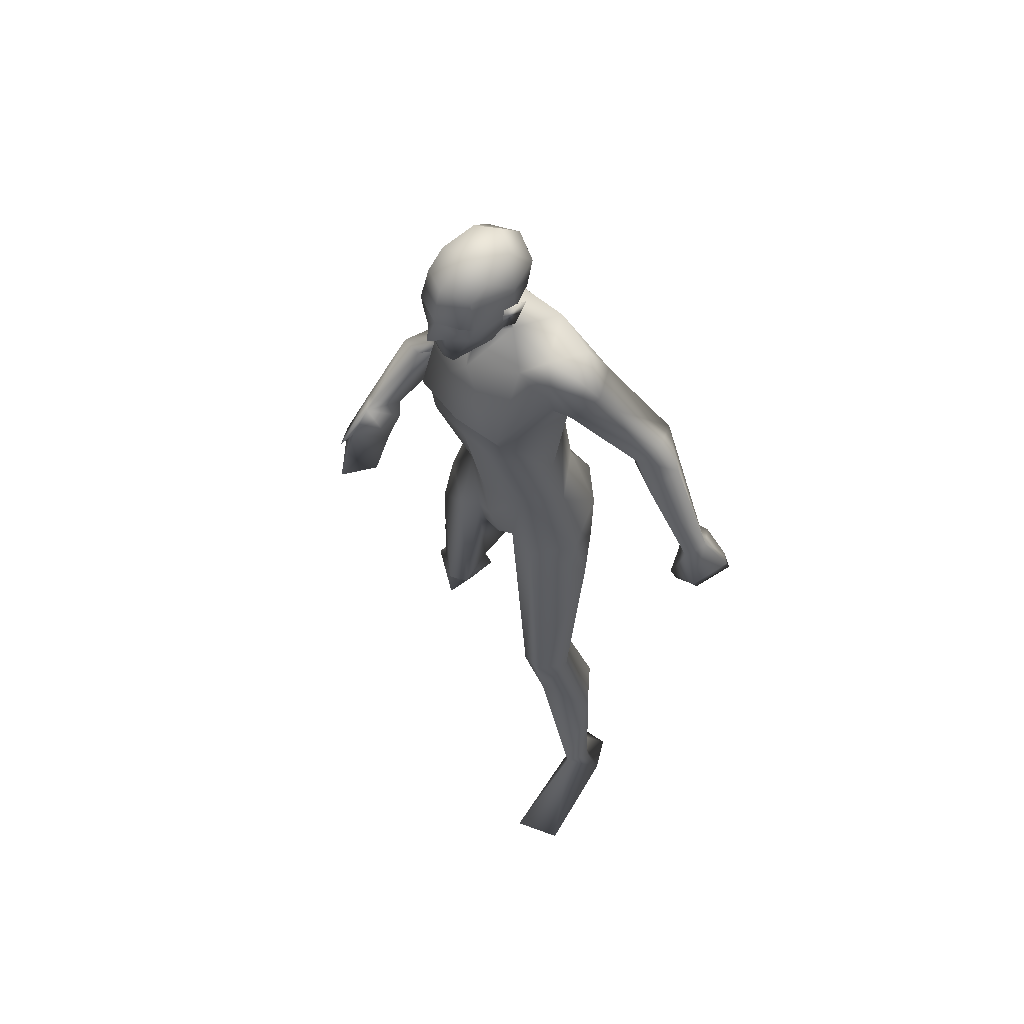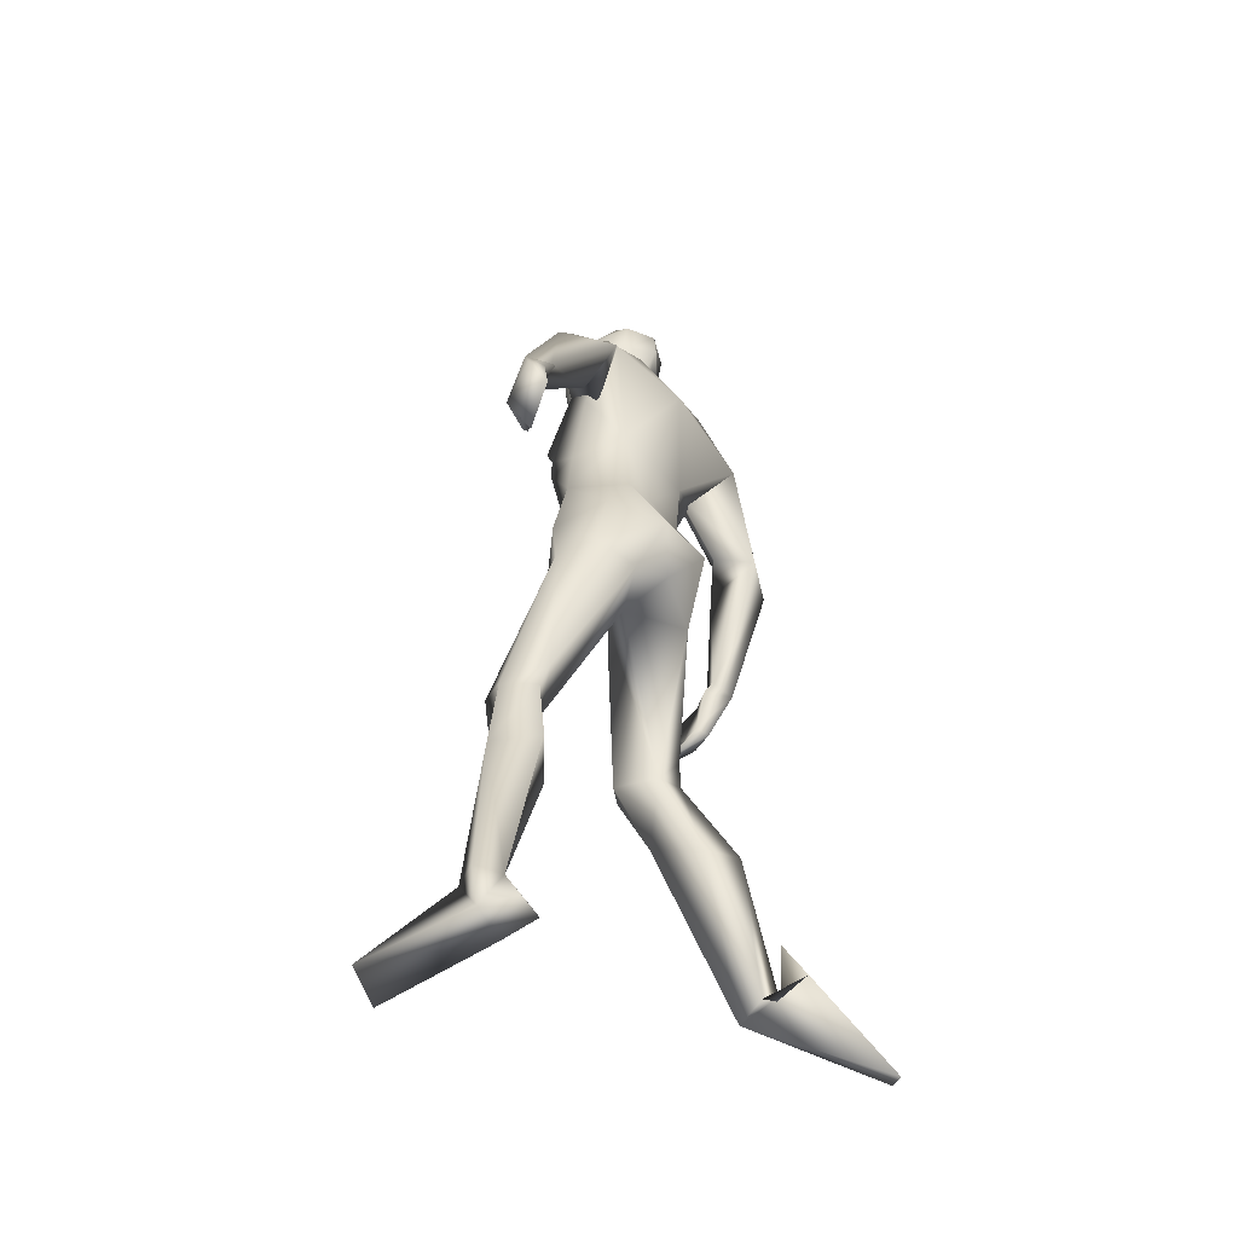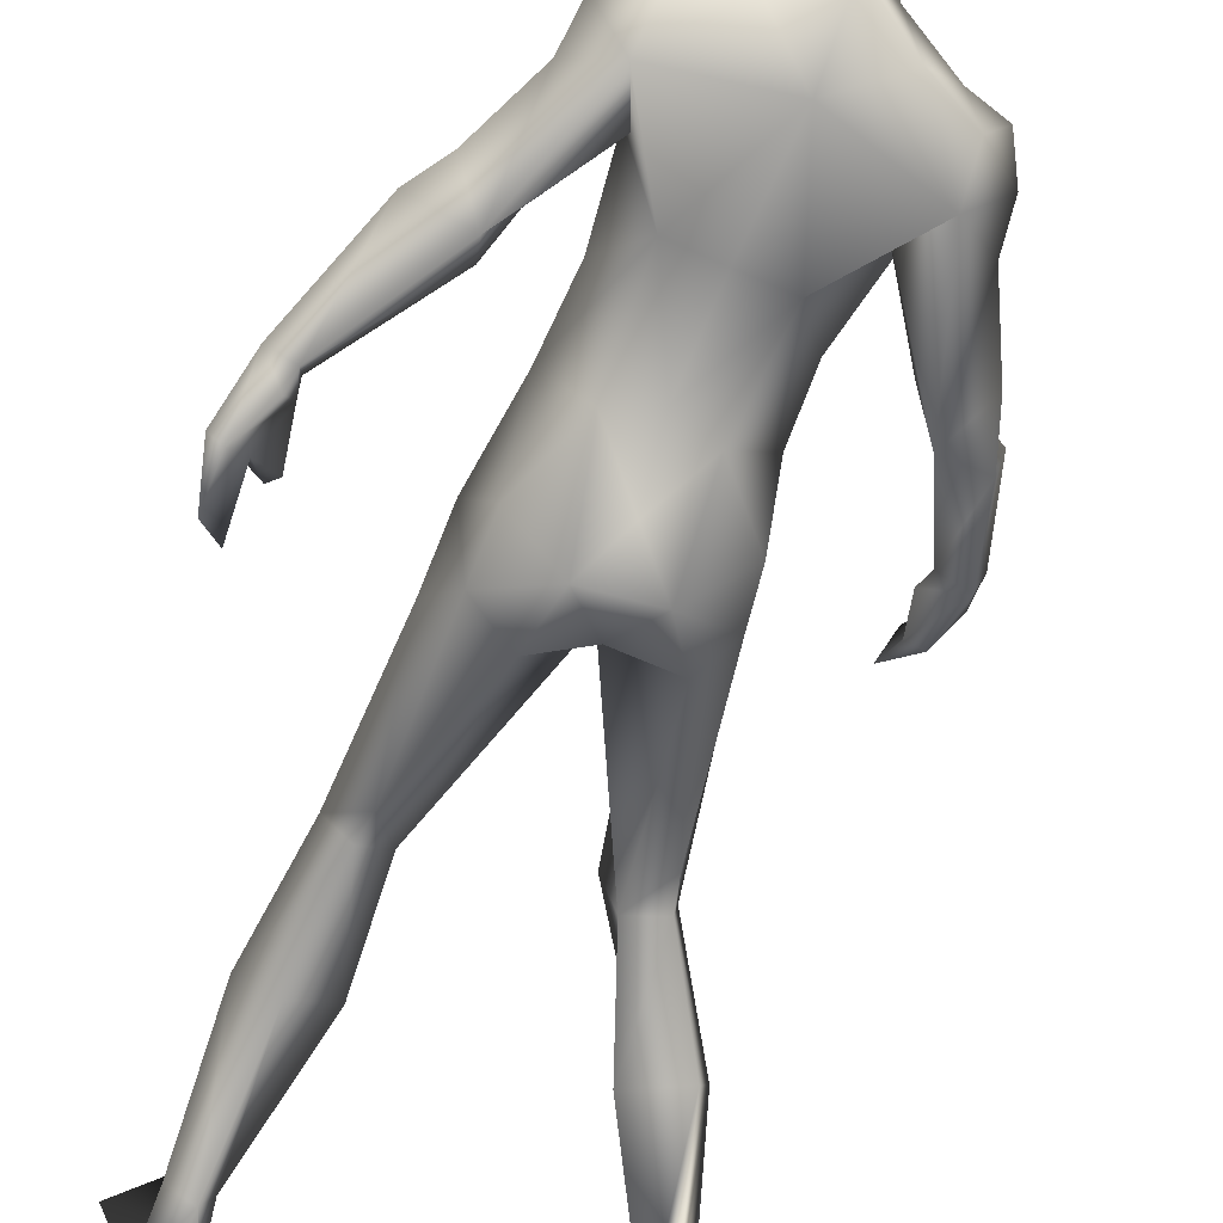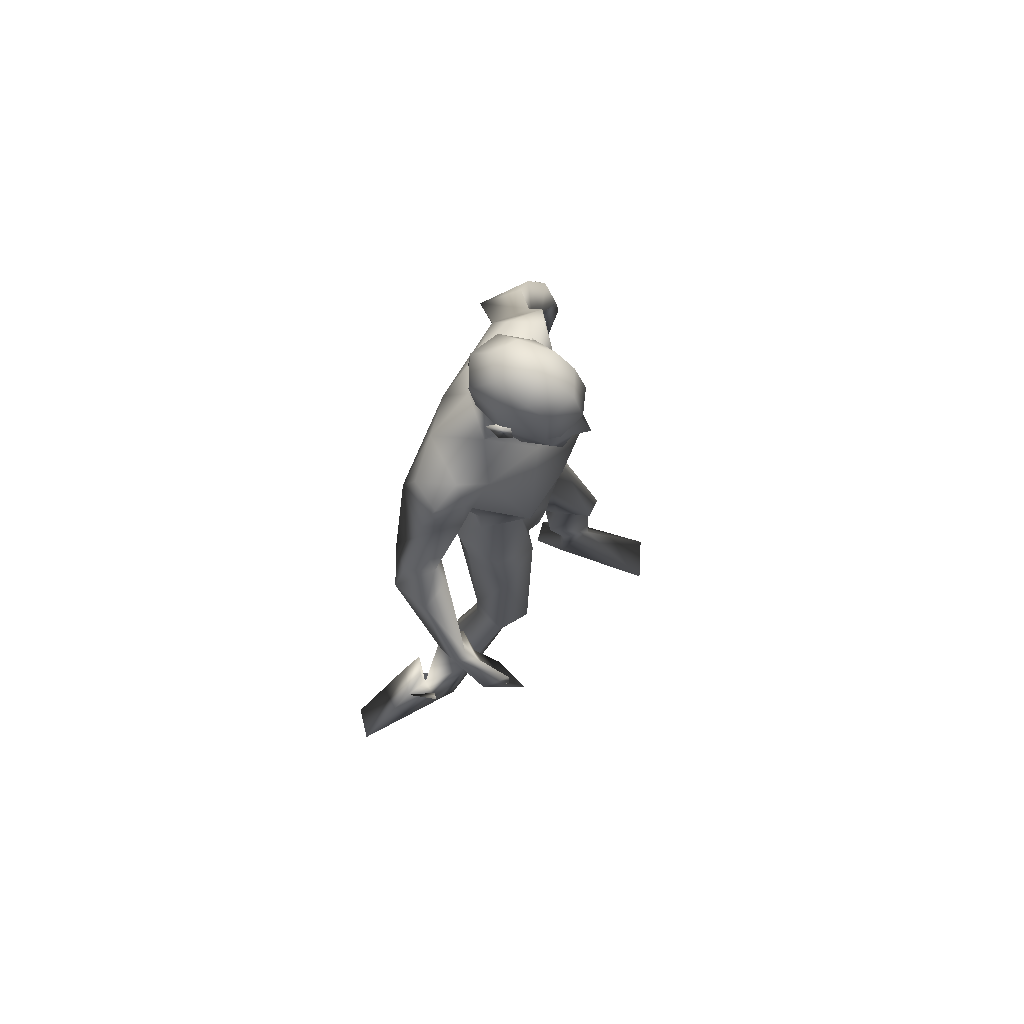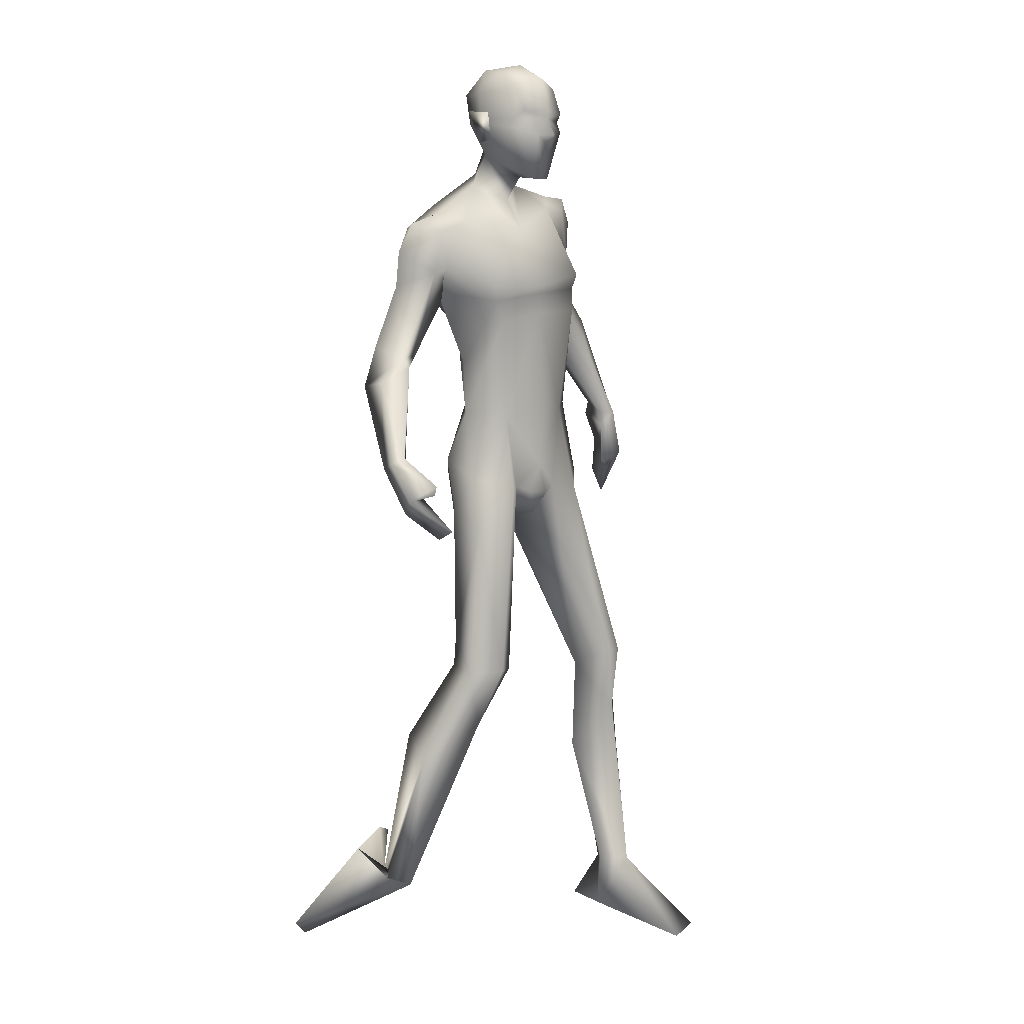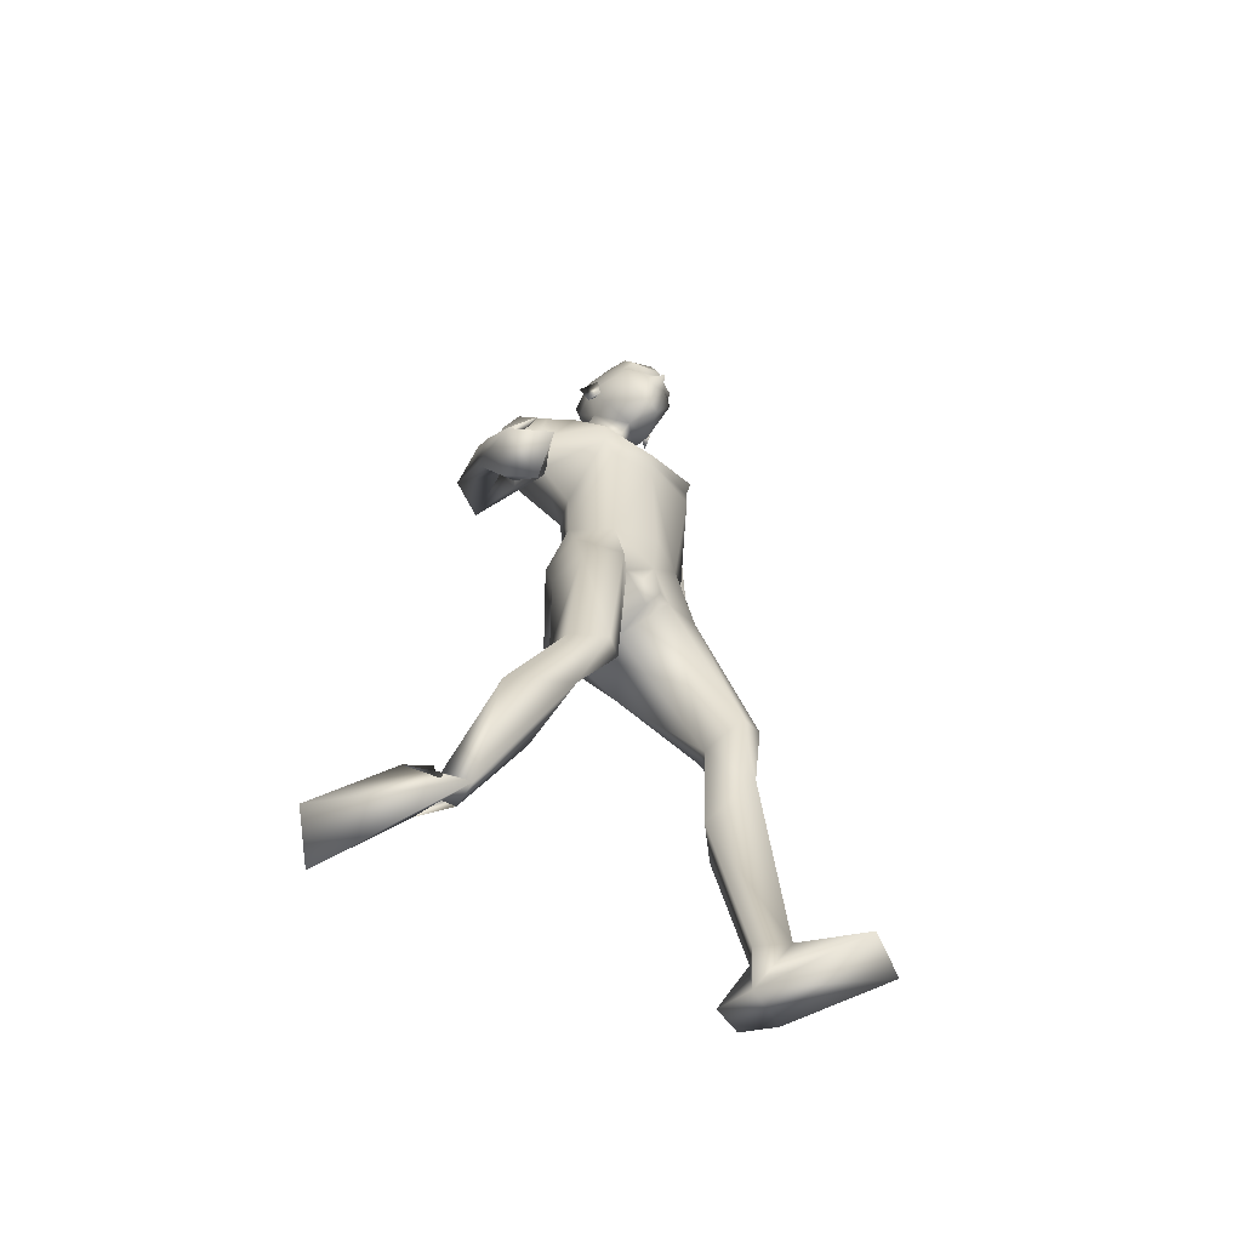
<metadata>
{"format":"obj","ext":"obj","renderer":"f3d","projection":"perspective","resolution":1024,"background":"white","views":[{"elev":60.6,"azim":46.2,"up":"+Y"},{"elev":-49.3,"azim":130.2,"up":"+Y"},{"elev":-69.1,"azim":164.8,"up":"+Z"},{"elev":71.5,"azim":-62.5,"up":"+Y"},{"elev":5.1,"azim":-40.8,"up":"+Y"},{"elev":-62.2,"azim":-41.5,"up":"+Y"}]}
</metadata>
<code>
o Man_Body
v -0.002771 4.309 -0.1976
v 0.2519 4.24 -0.2147
v -0.2444 4.205 -0.2239
v 0.5088 4.221 0.1217
v -0.5041 4.149 0.103
v 0.2797 4.184 0.3346
v -0.2775 4.145 0.3244
v 0.000149 4.156 0.4532
v -0.1798 5.598 -0.343
v 0.1021 5.904 -0.2134
v -0.543 5.797 -0.2378
v 0.1864 5.777 0.2808
v -0.6208 5.652 0.2524
v -0.2057 5.581 0.4199
v 0.2424 5.135 0.5229
v -0.5182 5.027 0.4946
v -0.1405 5.087 0.556
v -0.08349 4.872 -0.1556
v 0.2059 4.914 -0.1421
v -0.3733 4.832 -0.1636
v 0.4246 4.685 0.1609
v -0.5413 4.548 0.1251
v 0.2339 4.963 0.5338
v -0.4629 4.864 0.508
v -0.1191 4.939 0.5485
v 0.2504 5.242 0.5684
v -0.5588 5.127 0.5383
v -0.1494 5.142 0.586
v -0.2367 6.045 -0.09996
v -0.02812 5.953 0.1339
v -0.4417 5.925 0.1245
v -0.2302 5.814 0.282
v 0.5776 2.195 0.5675
v -0.3156 2.138 0.4062
v 0.8382 2.123 0.3443
v -0.6582 2.114 0.3362
v 0.1906 3.572 0.3506
v -0.1906 3.572 0.3506
v 0.01082 3.316 0.04491
v 0.2969 3.234 -0.3053
v -0.3712 3.276 -0.1974
v 1.073 0.3783 0.24
v -1.159 0.4888 -0.08927
v 0.9098 0.3593 0.1438
v -1.064 0.4995 -0.2547
v 0.8425 0.3732 0.242
v -0.9576 0.484 -0.2025
v 0.9925 0.3696 0.4131
v -1.008 0.4296 0.0126
v 0.3908 5.496 0.217
v -0.7387 5.336 0.1751
v 0.005674 6.142 0.2137
v -0.3962 6.165 0.2187
v -0.2001 5.989 0.4003
v -0.1897 6.289 -0.01289
v 0.5504 5.433 0.1186
v -0.8509 5.244 0.1592
v 0.4238 5.849 -0.1564
v -0.8257 5.607 -0.2135
v 0.4197 5.729 0.2073
v -0.8089 5.537 0.1626
v 0.4885 5.557 -0.3066
v -0.8095 5.328 -0.3348
v 0.7458 5.458 -0.1462
v -1.037 5.138 -0.09201
v 0.5344 5.874 0.07878
v -0.9537 5.623 0.01293
v 0.3118 5.88 0.1266
v -0.7478 5.703 0.06604
v 0.4319 5.251 0.03733
v -0.6003 5.169 0.03282
v 0.9205 4.912 -0.2042
v -1.071 4.576 0.02624
v 1.005 5.088 -0.3436
v -1.191 4.674 -0.1562
v 0.8528 4.875 -0.6088
v 0.721 4.923 -0.2808
v -0.8778 4.611 -0.0587
v 1.445 4.11 -0.2533
v -1.449 3.8 0.3741
v 1.511 4.211 -0.3852
v -1.392 3.749 0.2127
v 1.359 4.192 -0.481
v -1.223 3.798 0.2536
v 1.341 4.099 -0.2954
v -1.352 3.846 0.4093
v 1.069 4.682 -0.1964
v -1.312 4.401 0.0724
v 1.174 4.899 -0.3686
v -1.254 4.368 -0.2164
v -0.9826 4.435 -0.3505
v 0.8291 4.677 -0.297
v -1.088 4.517 0.135
v 0 3.378 -0.3308
v 0.6493 3.649 0.1155
v -0.5757 3.652 0.2713
v -0 3.748 0.418
v 0.5064 3.786 -0.2319
v -0.5334 3.777 -0.09203
v 0.1979 3.639 -0.4958
v -0.1979 3.639 -0.4958
v 0.4199 3.543 0.3615
v -0.2978 3.556 0.4448
v 0 3.893 -0.3341
v 0.5452 3.397 -0.1799
v -0.554 3.425 0.01518
v 0.7253 1.718 0.4964
v -0.5434 1.694 0.2985
v 1.022 1.387 0.2353
v -0.9718 1.454 0.1418
v 0.7981 1.454 -0.01107
v -0.8836 1.591 -0.1558
v 0.5431 1.384 0.2167
v -0.5643 1.458 -0.11
v 0.6812 2.109 0.1506
v -0.6224 2.166 0.09473
v -0.1885 6.85 0.395
v -0.1822 6.717 0.6428
v -0.181 6.473 0.7164
v -0.1816 6.416 0.703
v -0.1015 6.283 0.6858
v -0.2634 6.284 0.6903
v -0.1849 5.959 0.6372
v -0.11 5.964 0.6174
v -0.2608 5.964 0.6215
v 0.03953 6.332 0.6028
v -0.4084 6.333 0.615
v 0.04697 6.413 0.5577
v -0.4177 6.415 0.5703
v 0.01187 6.669 0.5507
v -0.3814 6.67 0.5614
v 0.01955 6.764 0.4085
v -0.3961 6.765 0.4199
v -0.03086 6.813 0.1648
v -0.3588 6.815 0.1737
v 0.09201 6.613 0.2314
v -0.4791 6.615 0.247
v 0.09907 6.405 0.2552
v -0.4863 6.407 0.2712
v -0.2036 6.463 -0.1094
v -0.2025 6.656 -0.09429
v -0.1974 6.837 0.06993
v 1.119 -0.01422 0.1392
v -1.282 0.7044 -0.3085
v 0.993 0.02458 -0.0657
v -1.093 0.8544 -0.2725
v 0.8299 -0.02052 0.2262
v -1.059 0.5859 -0.474
v 0.982 -0.1602 1.016
v -1.491 -0.04562 -0.7586
v 1.303 -0.1446 0.8692
v -1.72 0.128 -0.5522
v 0.7946 0.02348 -0.02485
v -0.933 0.7887 -0.3777
v -0.1828 6.239 0.6806
v -0.1798 6.285 0.7838
v 0.005701 6.465 0.6431
v -0.3715 6.467 0.6534
v 0.1469 6.485 0.1778
v -0.5377 6.487 0.1965
v 0.09423 6.469 0.3314
v -0.4769 6.471 0.347
v 0.07201 6.264 0.3394
v -0.4556 6.266 0.3538
v 0.1025 6.241 0.2412
v -0.4916 6.243 0.2574
v 0.02734 6.378 0.2755
v -0.4137 6.38 0.2875
v 0.01712 6.408 0.04664
v -0.4158 6.409 0.05845
v 0.01293 6.633 -0.004558
v -0.4129 6.635 0.007058
v 0.639 2.295 0.09987
v -0.5961 2.361 0.08375
v 0.729 2.205 0.5642
v -0.4465 2.138 0.4831
v 0.5073 2.074 0.2868
v -0.4071 2.107 0.1081
v 1.631 3.881 -0.533
v -1.321 3.415 0.3827
v 1.542 3.759 -0.2707
v -1.467 3.532 0.6197
v 1.58 3.59 -0.6584
v -1.168 3.231 0.5966
v 1.468 3.411 -0.4264
v -1.273 3.317 0.8795
v 1.378 3.643 -0.2679
v -1.362 3.582 0.7841
v 1.549 3.859 -0.5979
v -1.218 3.428 0.4088
v 1.451 3.751 -0.3259
v -1.368 3.565 0.6421
v 1.39 4.09 -0.5471
v -1.181 3.689 0.3001
v 1.337 3.998 -0.2911
v -1.346 3.795 0.496
v 1.318 3.685 -0.2638
v -1.332 3.649 0.7744
v 0.7028 3.238 0.0343
v -0.5897 3.25 0.3639
v -0.3934 6.088 0.3812
v 0.0102 6.086 0.3702
v -0.07785 3.527 0.3904
v 0.07785 3.527 0.3904
v -0 3.354 0.3296
v -1.037 5.401 -0.05713
v 0.6846 5.7 -0.0105
v 0.3182 5.309 0.031
v -0.6968 5.091 -0.004535
f 50 26 15
f 16 27 51
f 68 30 12
f 13 31 69
f 50 12 26
f 27 13 51
f 10 58 62
f 63 59 11
f 60 66 68
f 69 67 61
f 9 62 19
f 20 63 9
f 19 18 9
f 9 18 20
f 10 62 9
f 9 63 11
f 68 12 60
f 61 13 69
f 98 4 95
f 96 5 99
f 98 2 4
f 5 3 99
f 72 87 89
f 90 88 73
f 72 89 74
f 75 90 73
f 77 92 72
f 73 93 78
f 92 87 72
f 73 88 93
f 37 102 6
f 7 103 38
f 39 94 40
f 41 94 39
f 104 1 2
f 3 1 104
f 95 105 98
f 99 106 96
f 100 98 105
f 106 99 101
f 100 104 2
f 3 104 101
f 2 98 100
f 101 99 3
f 6 102 95
f 96 103 7
f 95 4 6
f 7 5 96
f 107 175 33
f 34 176 108
f 177 173 115
f 116 174 178
f 173 35 115
f 116 36 174
f 118 132 117
f 117 133 118
f 132 134 117
f 117 135 133
f 134 142 117
f 117 142 135
f 149 151 48
f 49 152 150
f 145 153 44
f 45 154 146
f 120 156 121
f 122 156 120
f 121 156 155
f 155 156 122
f 54 124 123
f 123 125 54
f 155 123 121
f 122 123 155
f 123 124 121
f 122 125 123
f 147 143 151
f 152 144 148
f 147 151 149
f 150 152 148
f 143 147 145
f 146 148 144
f 147 153 145
f 146 154 148
f 44 153 147
f 148 154 45
f 44 147 46
f 47 148 45
f 48 151 143
f 144 152 49
f 48 143 42
f 43 144 49
f 48 46 147
f 148 47 49
f 48 147 149
f 150 148 49
f 44 42 143
f 144 43 45
f 44 143 145
f 146 144 45
f 130 136 132
f 133 137 131
f 136 134 132
f 133 135 137
f 119 130 118
f 118 131 119
f 121 126 120
f 120 127 122
f 126 128 120
f 120 129 127
f 107 33 177
f 178 34 108
f 107 177 113
f 114 178 108
f 48 107 113
f 114 108 49
f 48 113 46
f 47 114 49
f 113 177 115
f 116 178 114
f 113 115 111
f 112 116 114
f 46 113 111
f 112 114 47
f 46 111 44
f 45 112 47
f 111 115 109
f 110 116 112
f 115 35 109
f 110 36 116
f 44 111 109
f 110 112 45
f 44 109 42
f 43 110 45
f 109 35 107
f 108 36 110
f 35 175 107
f 108 176 36
f 42 109 48
f 49 110 43
f 109 107 48
f 49 108 110
f 100 105 40
f 41 106 101
f 100 40 94
f 94 41 101
f 76 83 92
f 93 84 91
f 83 85 92
f 93 86 84
f 76 92 77
f 78 93 91
f 92 85 87
f 88 86 93
f 85 79 87
f 88 80 86
f 89 81 83
f 84 82 90
f 89 83 76
f 91 84 90
f 74 89 76
f 91 90 75
f 87 79 81
f 82 80 88
f 87 81 89
f 90 82 88
f 56 60 50
f 51 61 57
f 60 12 50
f 51 13 61
f 56 77 72
f 73 78 57
f 62 64 76
f 91 65 63
f 64 74 76
f 91 75 65
f 64 56 72
f 73 57 65
f 64 72 74
f 75 73 65
f 10 68 58
f 59 69 11
f 68 66 58
f 59 67 69
f 10 29 30
f 31 29 11
f 10 30 68
f 69 31 11
f 15 23 21
f 22 24 16
f 30 29 55
f 55 29 31
f 30 55 52
f 53 55 31
f 32 30 52
f 53 31 32
f 32 52 54
f 54 53 32
f 12 30 14
f 14 31 13
f 30 32 14
f 14 32 31
f 26 12 14
f 14 13 27
f 26 14 28
f 28 14 27
f 15 26 28
f 28 27 16
f 15 28 17
f 17 28 16
f 23 15 17
f 17 16 24
f 23 17 25
f 25 17 24
f 6 23 25
f 25 24 7
f 6 25 8
f 8 25 7
f 4 21 23
f 24 22 5
f 4 23 6
f 7 24 5
f 2 19 4
f 5 20 3
f 19 21 4
f 5 22 20
f 1 18 19
f 18 1 20
f 2 1 19
f 20 1 3
f 130 157 128
f 129 158 131
f 157 120 128
f 129 120 158
f 120 157 119
f 119 158 120
f 157 130 119
f 119 131 158
f 138 128 126
f 127 129 139
f 52 55 140
f 140 55 53
f 9 29 10
f 11 29 9
f 141 142 134
f 135 142 141
f 128 138 136
f 137 139 129
f 136 130 128
f 129 131 137
f 118 130 132
f 133 131 118
f 6 8 97
f 97 8 7
f 97 37 6
f 7 38 97
f 159 167 161
f 162 168 160
f 161 167 163
f 164 168 162
f 163 167 165
f 166 168 164
f 165 167 159
f 160 168 166
f 140 169 52
f 53 170 140
f 169 138 52
f 53 139 170
f 136 171 134
f 135 172 137
f 171 141 134
f 135 141 172
f 105 173 40
f 41 174 106
f 177 40 173
f 174 41 178
f 181 187 191
f 192 188 182
f 181 191 185
f 186 192 182
f 179 183 189
f 190 184 180
f 79 195 197
f 198 196 80
f 195 79 85
f 86 80 196
f 81 193 83
f 84 194 82
f 81 179 189
f 190 180 82
f 81 189 193
f 194 190 82
f 195 191 197
f 198 192 196
f 191 187 197
f 198 188 192
f 183 185 191
f 192 186 184
f 183 191 189
f 190 192 184
f 181 79 197
f 198 80 182
f 181 197 187
f 188 198 182
f 179 181 183
f 184 182 180
f 181 185 183
f 184 186 182
f 175 102 33
f 34 103 176
f 102 37 33
f 34 38 103
f 39 177 37
f 38 178 39
f 177 33 37
f 38 34 178
f 40 177 39
f 39 178 41
f 141 171 169
f 170 172 141
f 141 169 140
f 140 170 141
f 138 169 136
f 137 170 139
f 169 171 136
f 137 172 170
f 161 165 159
f 160 166 162
f 161 163 165
f 166 164 162
f 195 85 83
f 84 86 196
f 83 193 195
f 196 194 84
f 189 191 195
f 196 192 190
f 195 193 189
f 190 194 196
f 81 79 181
f 182 80 82
f 181 179 81
f 82 180 182
f 35 199 175
f 95 199 105
f 200 36 176
f 200 96 106
f 174 36 200
f 200 106 174
f 103 96 200
f 200 176 103
f 102 175 199
f 199 95 102
f 173 105 199
f 199 35 173
f 125 201 54
f 201 53 54
f 52 202 54
f 202 124 54
f 138 126 202
f 202 52 138
f 139 53 201
f 201 127 139
f 124 202 126
f 126 121 124
f 127 201 125
f 125 122 127
f 204 37 97
f 97 38 203
f 206 67 59
f 206 65 57
f 66 207 58
f 64 207 56
f 60 56 207
f 207 66 60
f 61 67 206
f 206 57 61
f 62 58 207
f 207 64 62
f 63 65 206
f 206 59 63
f 50 208 56
f 208 77 56
f 76 77 208
f 208 62 76
f 15 21 70
f 70 50 15
f 62 70 19
f 70 21 19
f 209 22 16
f 16 51 209
f 63 20 209
f 20 22 209
f 71 78 91
f 91 63 71
f 51 57 71
f 57 78 71
f 51 63 209
f 51 71 63
f 50 70 62
f 50 62 208
f 94 101 100
f 100 101 104
f 97 203 204
f 204 203 205
f 205 37 204
f 38 205 203
f 37 205 39
f 205 38 39

</code>
